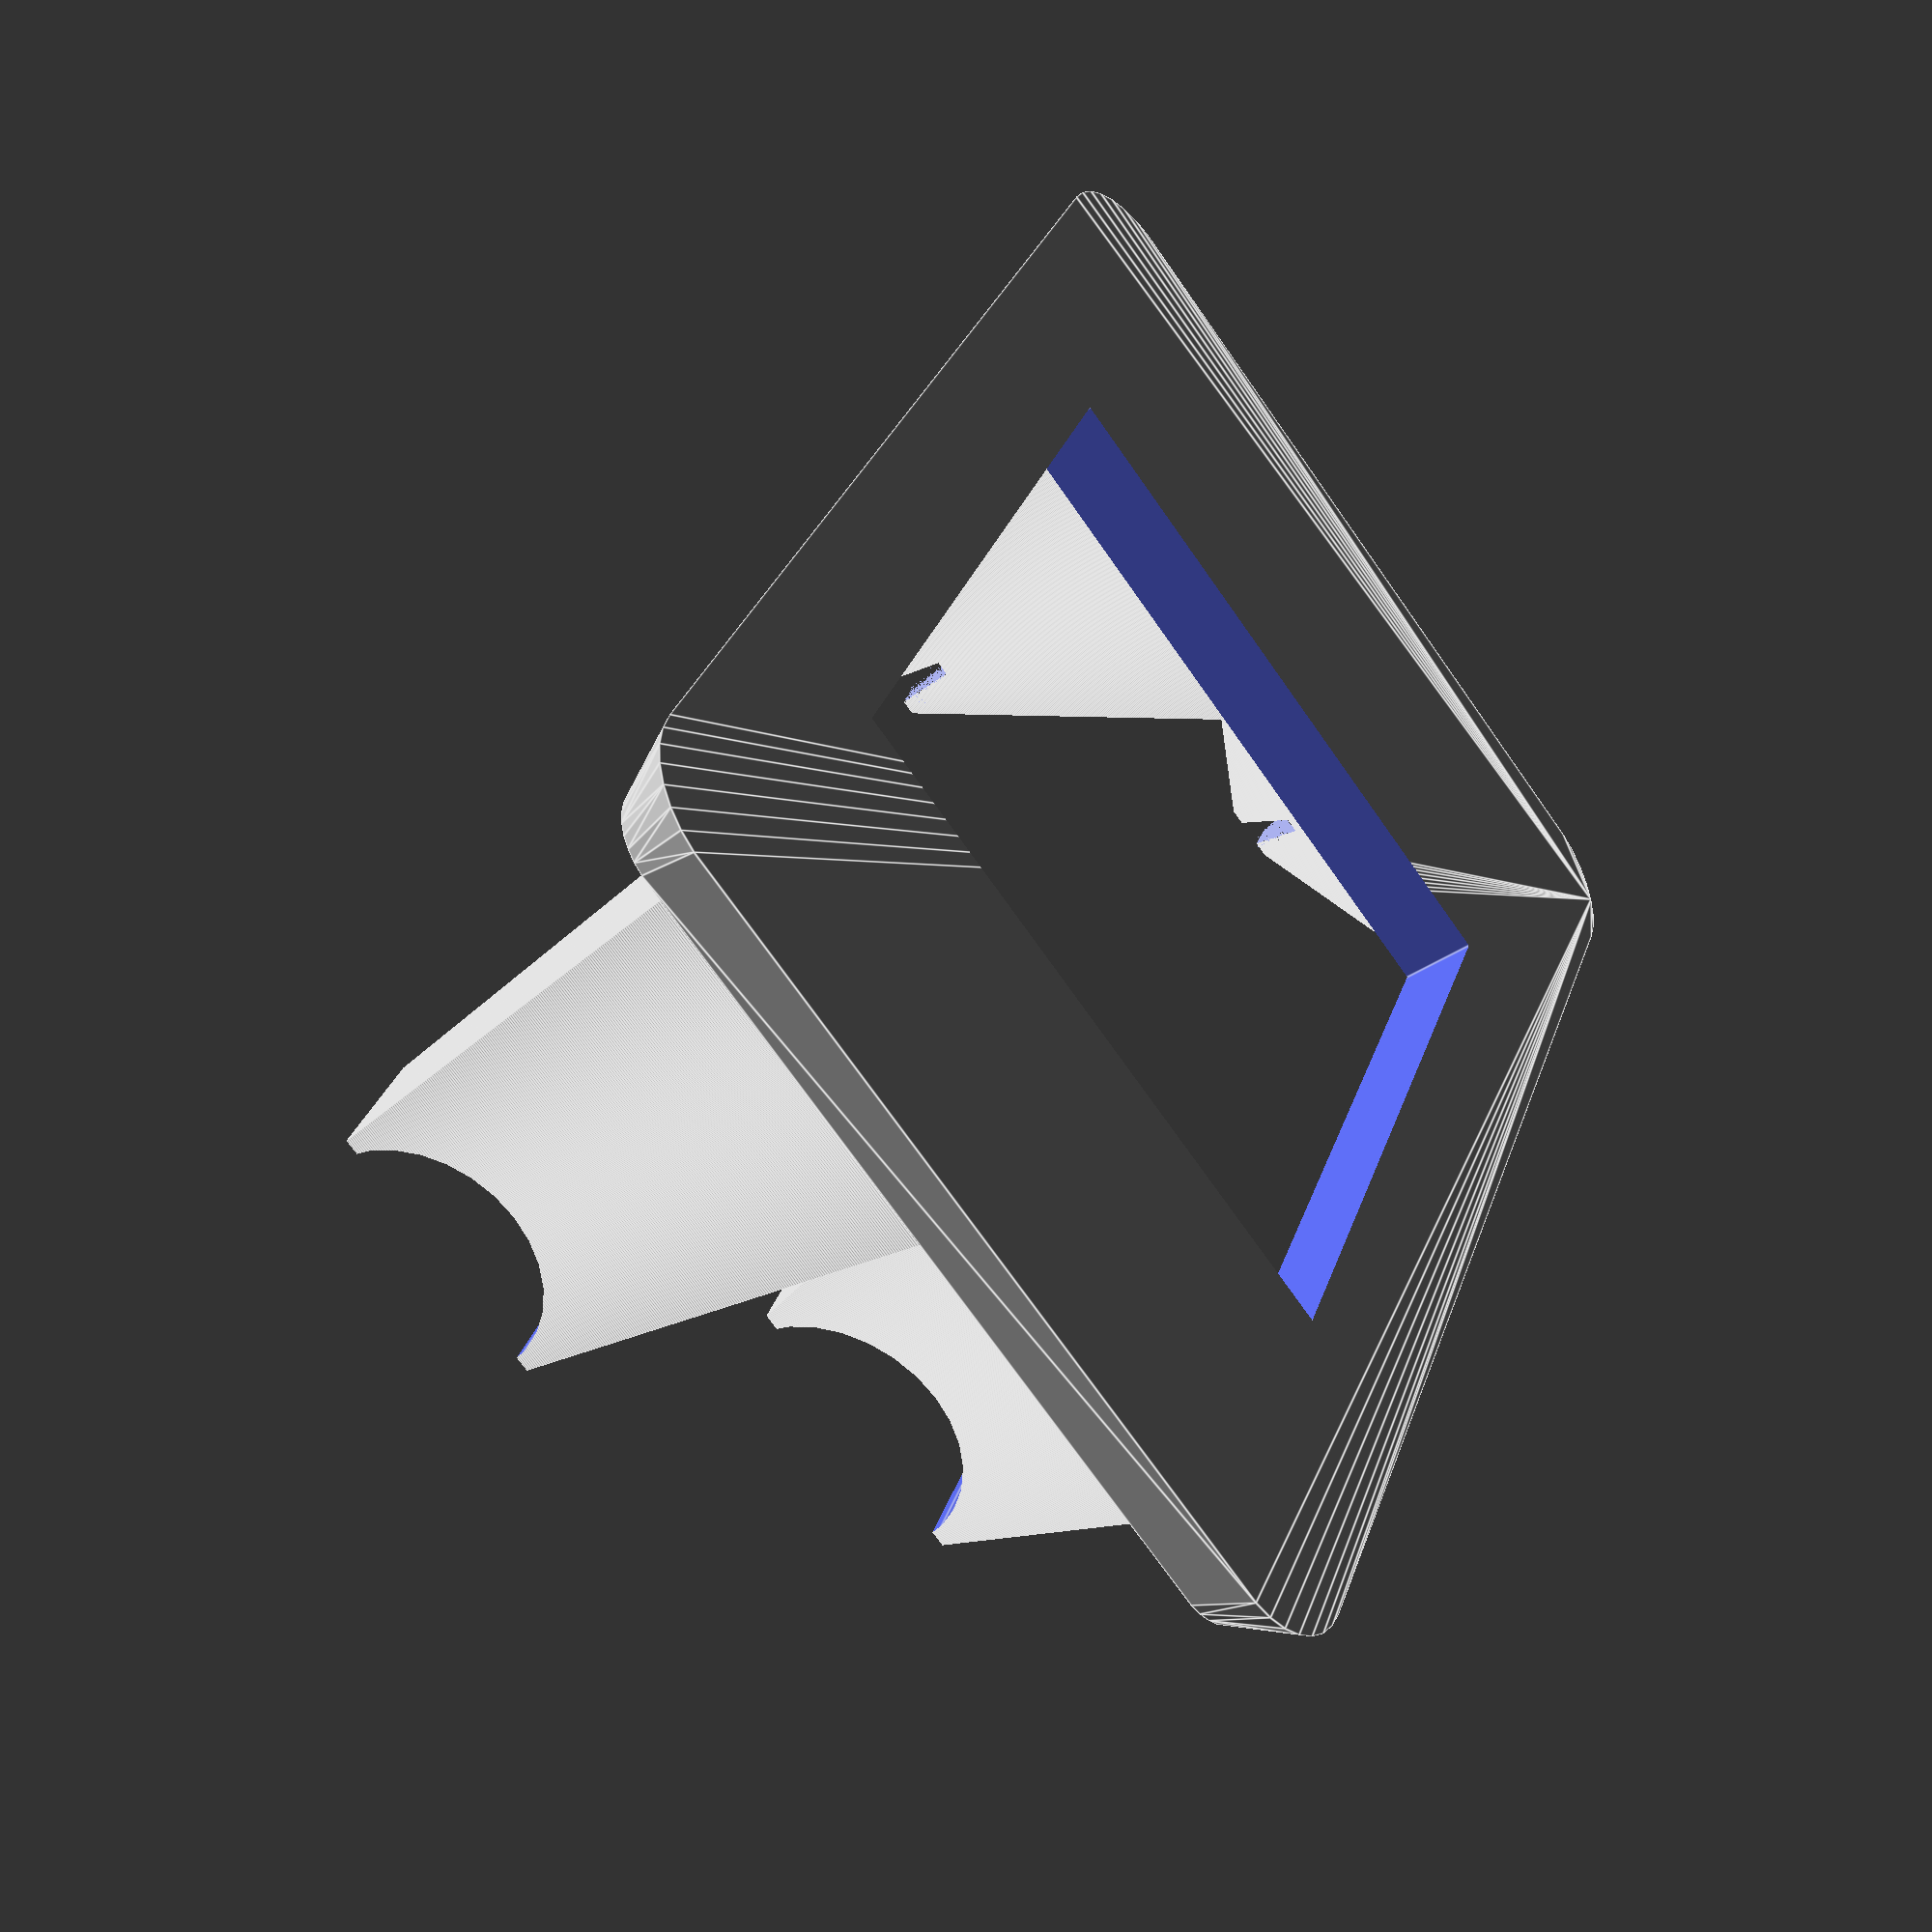
<openscad>
// The Nick Shabazz Parametric Knife Display Stand
// Set the parameters below, and you're off
// All values below in millimeters
// Open this using OpenSCAD to modify or render - https://openscad.org/
// Nick Shabazz - 2024

// Length in mm (perpendicular to the knives)
blength=100;
// Width in mm (parallel to the knives)
bwidth=150;
// Thickness in mm of the base (8mm is reasonable)
bthiccness=8;
// Radius in mm at base of the base (10mm is reasonable)
bhullrad1=10;
// Radius in mm at top of the base (for tapering base, for untapered, make the same value as above) (6mm is reasonable)
bhullrad2=6;
// Increase in height from tier to tier in mm (sets the difference between each level of knife, as well as the height of the first layer) (25mm is reasonable)
handleheightdiff=25;
// Distance in mm between the top of the handle rest and the top of the blade rest (13mm is reasonable)
handletobladefall=13;
// Diameter of the handle rest in mm (25mm is reasonable)
handlediameter=25;
// Blade Notch Depth in mm (how deep the notch for the blade is) (8mm is reasonable)
bladenotchdepth=8;
// Blade Notch Width in mm (how wide the top of the notch for the blade is) (3mm is reasonable)
bladenotchwidth=3;
// Position of the supports in terms of width (e.g. 0.2 will put it at 20% and 80% of the width) of the base
supportpositionwidth=0.15;
// Width of the supports in mm (20mm is reasonable)
supportwidth=20;

// Set to true to print separate holder pieces for arbitrary length knives/swords
splitbase=false;
// Set to true to print the base with a cutout between the holders
openbase=true;

// Number of knives
knifenum=2;

// Defines the length of each support piece in terms of the overall length of the base
supportlength=(0.8*blength)/knifenum;
// No need to modify this bit, it just defines the position of the supports parametrically
righthandlepos=(1-supportpositionwidth)*bwidth;
rightbladepos=supportpositionwidth*bwidth;
lefthandlepos=supportpositionwidth*bwidth;
leftbladepos=(1-supportpositionwidth)*bwidth;

// To put the handle on the left, change the below two statements to read 'lefthandlepos' and 'leftbladepos'
handlepos=lefthandlepos;
bladepos=leftbladepos;

// This creates the base with rounded edges
module baseshapehull(length, width, thiccness, hullrad1, hullrad2) {
    difference() {
    hull(){
        // Creates a hull around four tapered cylinders
     translate([hullrad1,hullrad1,0]){cylinder(thiccness,hullrad1,hullrad2);};
     translate([length-hullrad1,width-hullrad1,0]){cylinder(thiccness,hullrad1,hullrad2);};
     translate([hullrad1,width-hullrad1,0]){cylinder(thiccness,hullrad1,hullrad2);};
     translate([length-hullrad1,hullrad1,0]){cylinder(thiccness,hullrad1,hullrad2);};
     translate([length-hullrad1,hullrad1+10,0]){cylinder(thiccness,hullrad1,hullrad2);};
    };
    if(openbase) {
        translate([length*0.15,width*0.25,-10]) {
            cube([length*0.7, bwidth*0.5, 100]);
        };
     }
 };};
// This creates a separate base with rounded edges for the blade and hanlde sides
module baseshapesplithulls(length, width, thiccness, hullrad1, hullrad2) {
    // Creates a hull around  tapered cylinders for the blade holders
    hull(){
        translate([hullrad1,bladepos+hullrad1,0]){
            cylinder(thiccness,hullrad1,hullrad2);
        };
        translate([hullrad1,bladepos-hullrad1,0]){
            cylinder(thiccness,hullrad1,hullrad2);
        };
        translate([length-hullrad1,bladepos+hullrad1,0]){
            cylinder(thiccness,hullrad1,hullrad2);
        };
        translate([length-hullrad1,bladepos-hullrad1,0]){
            cylinder(thiccness,hullrad1,hullrad2);
        };
    };
    // Creates a hull around  tapered cylinders for the hanlde holders
    hull(){
        translate([length-hullrad1,handlepos+hullrad1,0]){
            cylinder(thiccness,hullrad1,hullrad2);
        };
        translate([hullrad1,handlepos-hullrad1,0]){
            cylinder(thiccness,hullrad1,hullrad2);
        };
        translate([length-hullrad1,handlepos-hullrad1,0]){
            cylinder(thiccness,hullrad1,hullrad2);
        };
        translate([hullrad1,handlepos+hullrad1,0]){
            cylinder(thiccness,hullrad1,hullrad2);
        };
    }
 };
// This creates a holder with a round cutout for handles           
module handleholder(supportlength, supportwidth, height, handlediameter) {
    toplength=(handlediameter*1.1);
    taperpercent=toplength/supportlength;
    difference() {
        linear_extrude(height = height, twist = 0, scale = taperpercent, slices = 200)
            square([supportwidth,supportlength], center=true);
        translate([0,0,height+0.1*handlediameter])rotate([0,90,0])cylinder(h=100,d=handlediameter, center=true);

    }
}
// This creates a holder with a notched cutout for blades
module bladeholder(supportlength, supportwidth, height, bladenotchdepth,bladenotchwidth, handlediameter) {
    toplength=(bladenotchwidth*2);
    taperpercent=toplength/supportlength;

    difference() {
        linear_extrude(height = height, twist = 0, scale = taperpercent, slices = 200) square([supportlength, supportwidth], center=true);
        translate([0,0,height+0.1*bladenotchdepth])rotate([0,180,0])linear_extrude(height = bladenotchdepth, twist = 0, scale = 0.5, slices = 200)
            square([bladenotchwidth,1000], center=true);

    }
}

//If you'd like to make a sword holder with just blades, then replace the two handle-holders with blade holders.
// Similarly, this makes a pen holder if you change the handletobladefall and then replace with two handleholders
baselengthoffset=blength/(1+knifenum);
union(){
    for (knifeid=[1:knifenum]){
        knifeoffset=knifeid*baselengthoffset;
        knifeheight=(knifeid*handleheightdiff);
        bladeheight=knifeheight-handletobladefall;
        translate([knifeoffset,handlepos,bthiccness])rotate([0,0,90])handleholder(supportlength,supportwidth,knifeheight,handlediameter);
        translate([knifeoffset,bladepos,bthiccness])rotate([0,0,0])bladeholder(supportlength,supportwidth,bladeheight,bladenotchdepth,bladenotchwidth, handlediameter);
    };
    if(splitbase) {
        baseshapesplithulls(blength,bwidth,bthiccness,bhullrad1,bhullrad2);
    } else {
        baseshapehull(blength,bwidth,bthiccness,bhullrad1,bhullrad2);
    }
};
</openscad>
<views>
elev=220.6 azim=154.1 roll=50.2 proj=p view=edges
</views>
